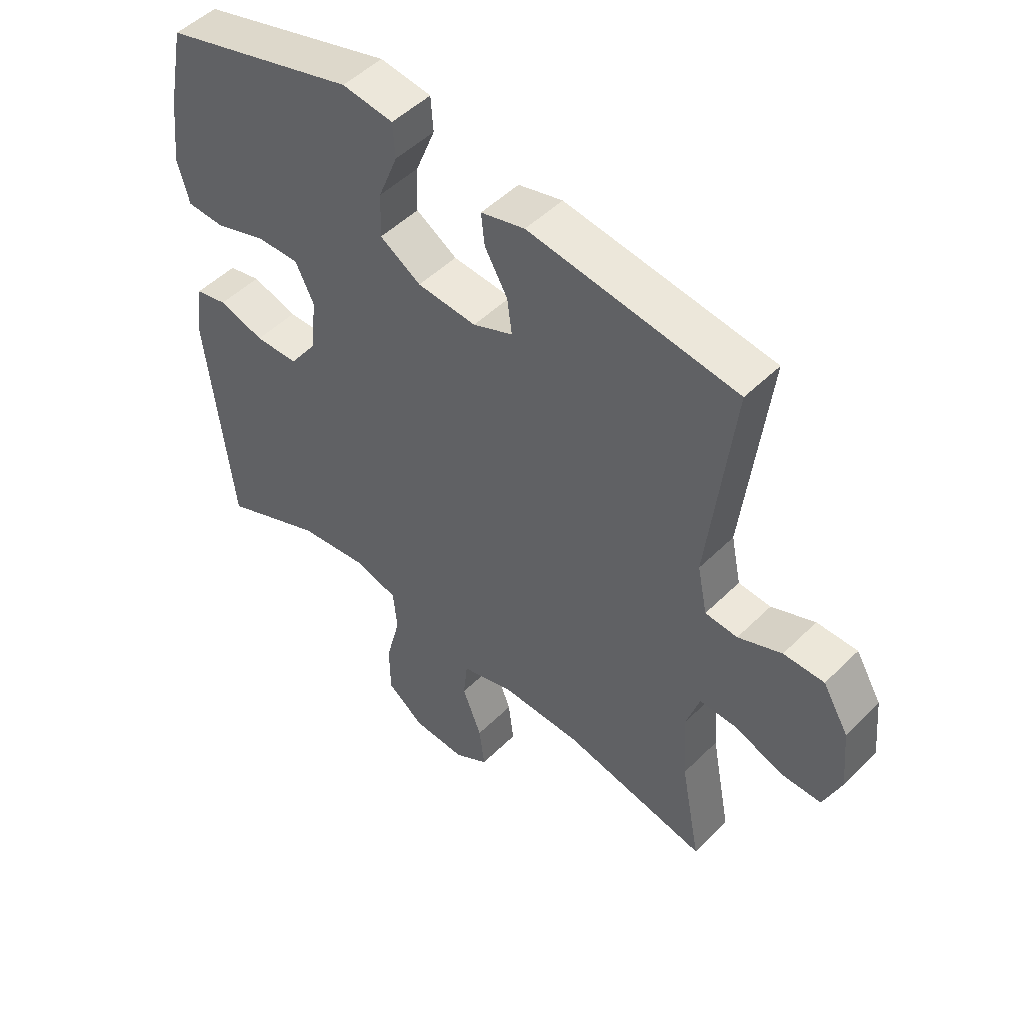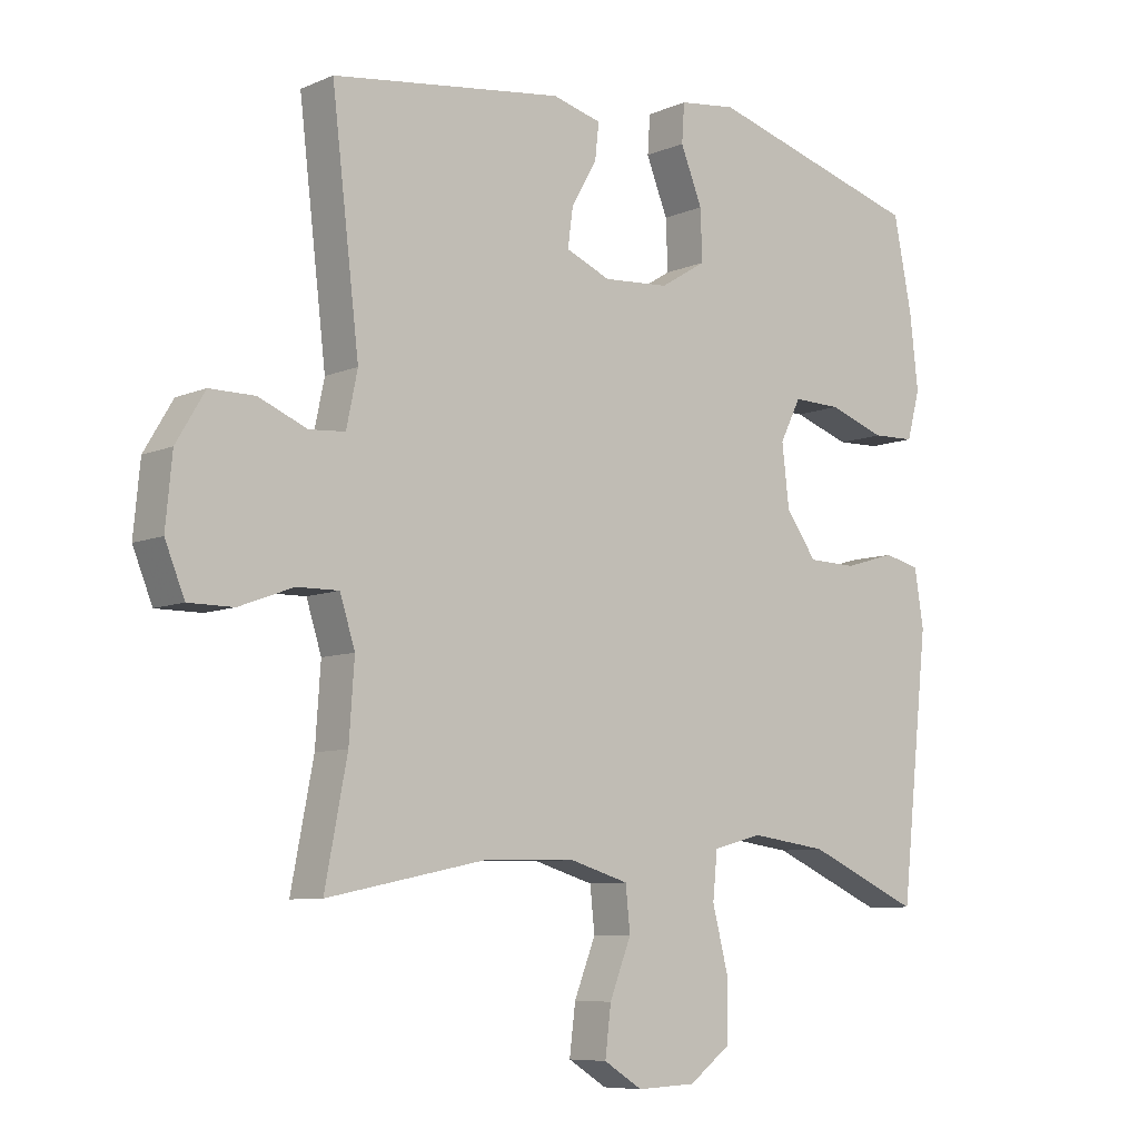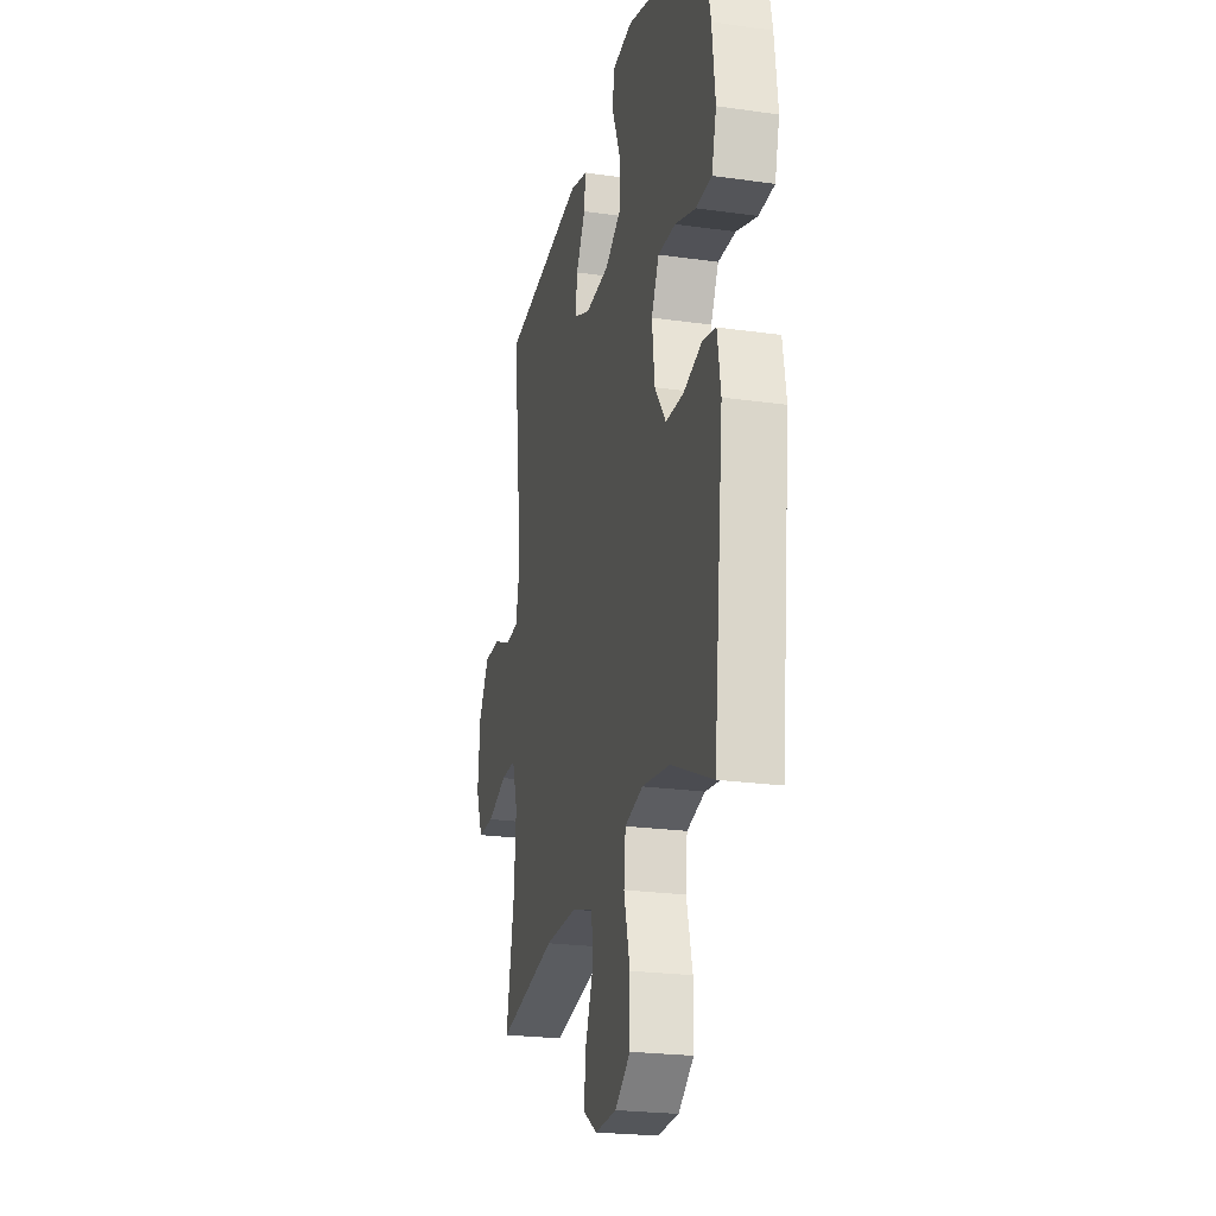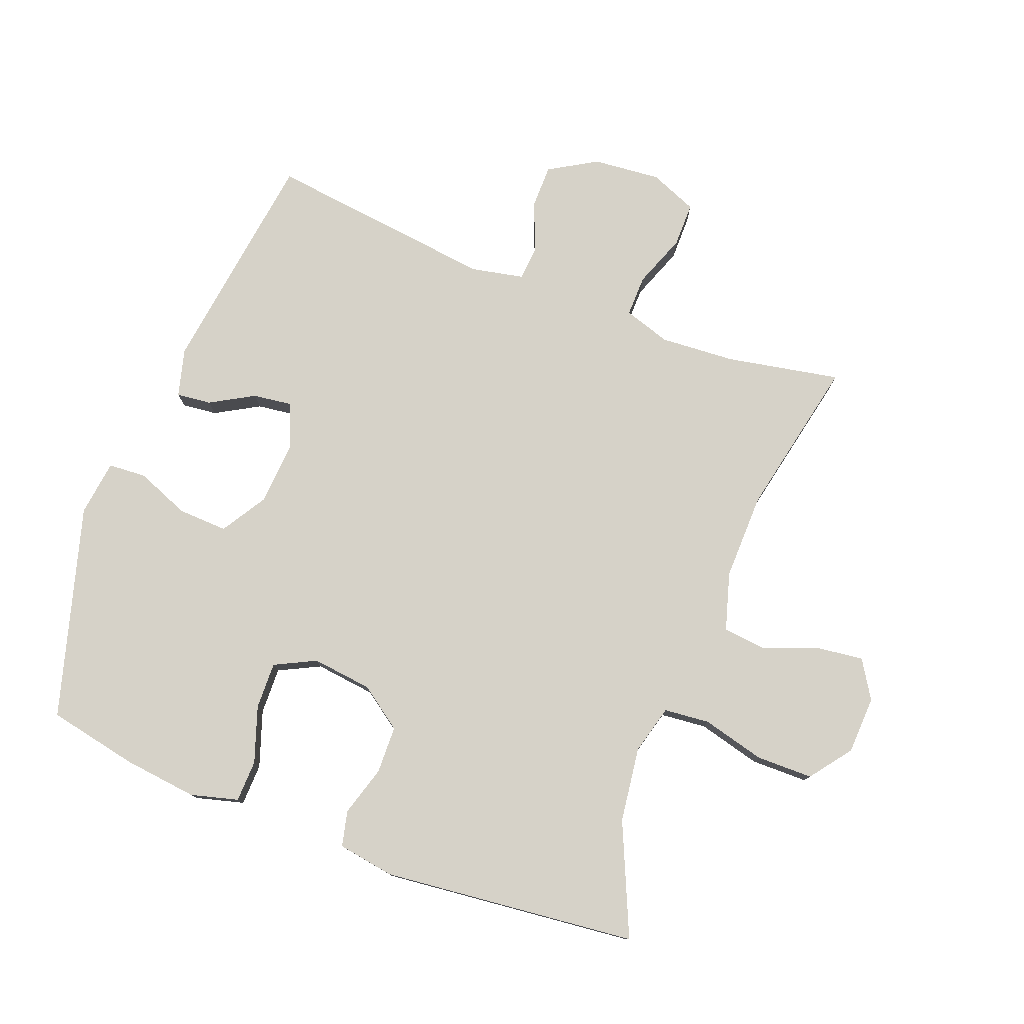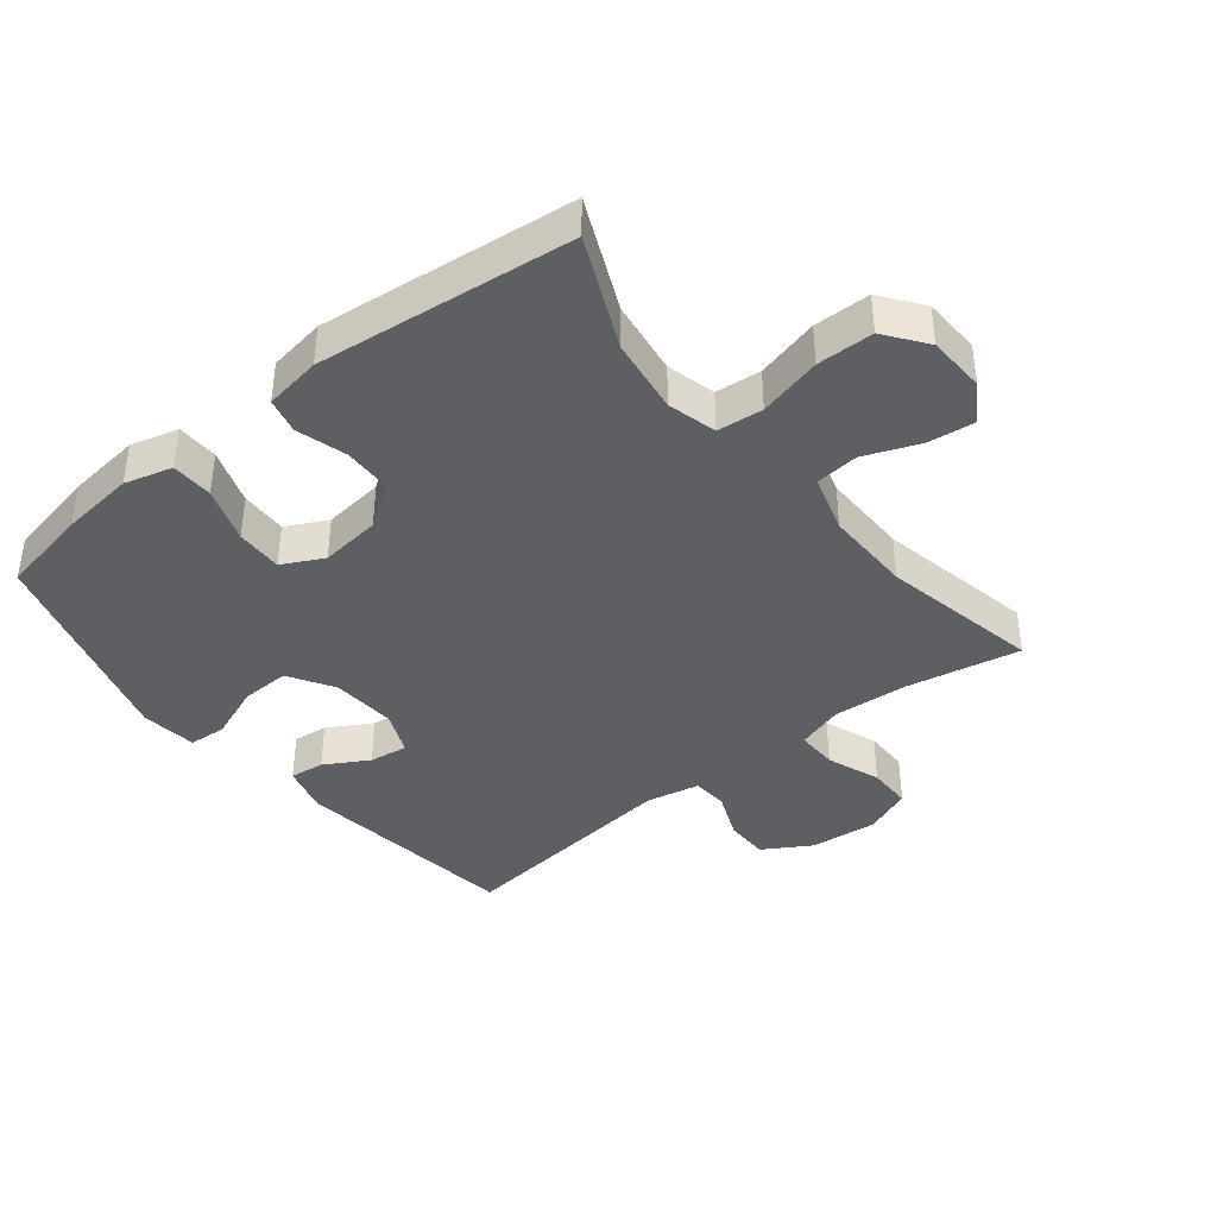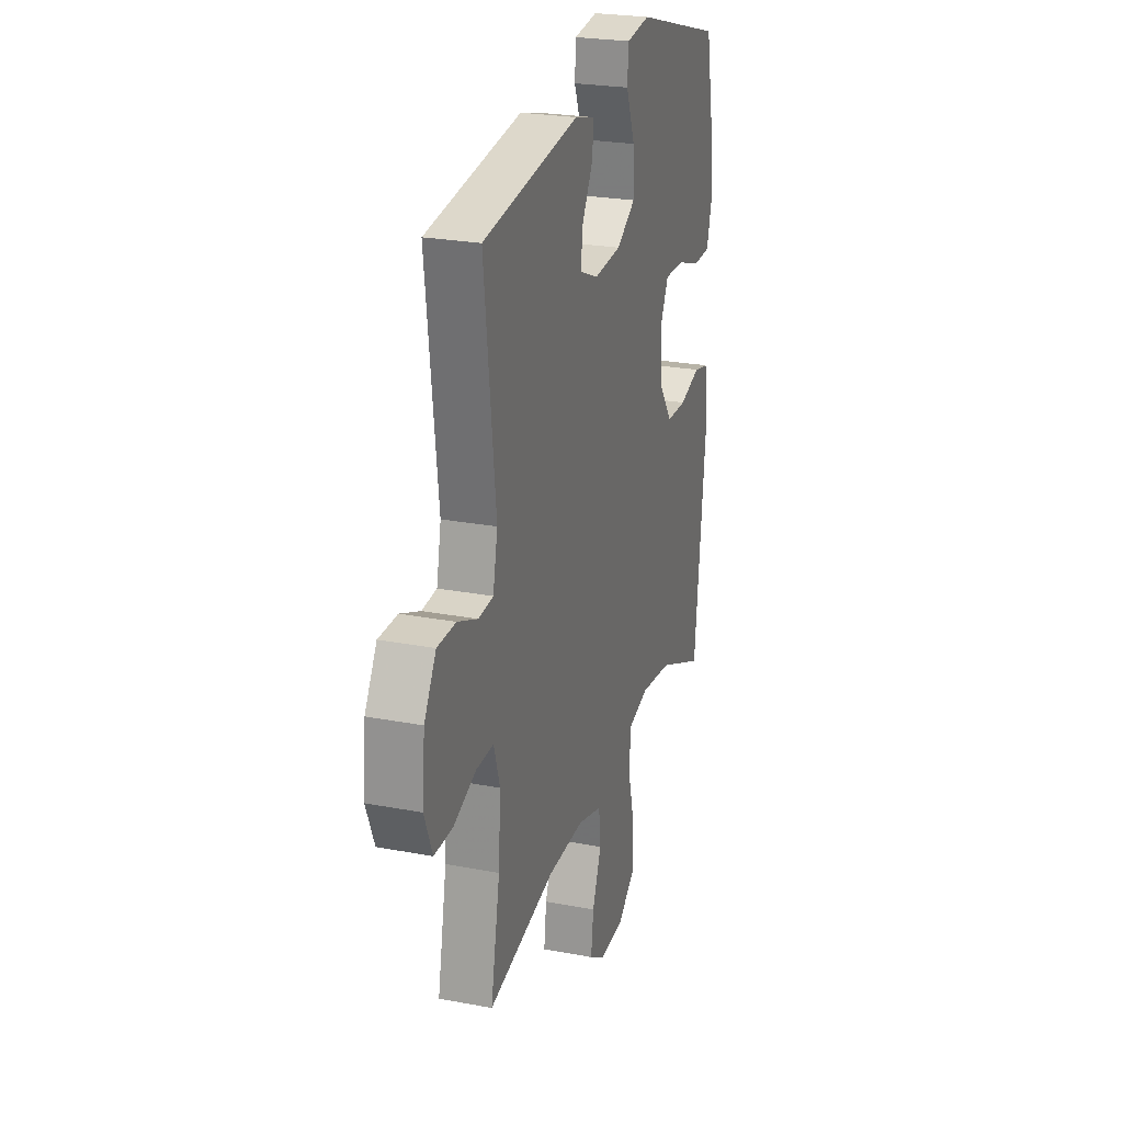
<metadata>
{"format":"obj","ext":"obj","renderer":"f3d","projection":"perspective","resolution":1024,"background":"white","views":[{"elev":49.8,"azim":-137.2,"up":"+Z"},{"elev":-7.9,"azim":-40.2,"up":"+Z"},{"elev":-23.0,"azim":76.4,"up":"+Z"},{"elev":78.1,"azim":111.1,"up":"+Y"},{"elev":-39.9,"azim":128.5,"up":"+Y"},{"elev":24.9,"azim":-72.8,"up":"+Z"}]}
</metadata>
<code>
v -0.5 0.07 -0.5
v -0.466 0.07 -0.323
v -0.458 0.07 -0.207
v -0.481 0.07 -0.134
v -0.545 0.07 -0.135
v -0.628 0.07 -0.166
v -0.697 0.07 -0.166
v -0.727 0.07 -0.092
v -0.717 0.07 0.013
v -0.673 0.07 0.087
v -0.604 0.07 0.087
v -0.53 0.07 0.056
v -0.475 0.07 0.06
v -0.458 0.07 0.142
v -0.5 0.07 0.5
v -0.146 0.07 0.547
v -0.071 0.07 0.527
v -0.077 0.07 0.473
v -0.116 0.07 0.405
v -0.124 0.07 0.345
v -0.056 0.07 0.316
v 0.045 0.07 0.323
v 0.115 0.07 0.366
v 0.112 0.07 0.443
v 0.079 0.07 0.526
v 0.083 0.07 0.585
v 0.17 0.07 0.596
v 0.5 0.07 0.5
v 0.528 0.07 0.36
v 0.541 0.07 0.245
v 0.521 0.07 0.171
v 0.456 0.07 0.169
v 0.369 0.07 0.199
v 0.296 0.07 0.201
v 0.264 0.07 0.137
v 0.275 0.07 0.043
v 0.322 0.07 -0.023
v 0.396 0.07 -0.025
v 0.474 0.07 -0.002
v 0.529 0.07 -0.015
v 0.543 0.07 -0.103
v 0.5 0.07 -0.5
v 0.327 0.07 -0.423
v 0.21 0.07 -0.407
v 0.134 0.07 -0.427
v 0.127 0.07 -0.498
v 0.152 0.07 -0.596
v 0.151 0.07 -0.684
v 0.087 0.07 -0.732
v -0.003 0.07 -0.736
v -0.062 0.07 -0.699
v -0.053 0.07 -0.625
v -0.02 0.07 -0.541
v -0.027 0.07 -0.474
v -0.117 0.07 -0.447
v -0.253 0.07 -0.449
v -0.5 0 -0.5
v -0.466 0 -0.323
v -0.458 0 -0.207
v -0.481 0 -0.134
v -0.545 0 -0.135
v -0.628 0 -0.166
v -0.697 0 -0.166
v -0.727 0 -0.092
v -0.717 0 0.013
v -0.673 0 0.087
v -0.604 0 0.087
v -0.53 0 0.056
v -0.475 0 0.06
v -0.458 0 0.142
v -0.5 0 0.5
v -0.146 0 0.547
v -0.071 0 0.527
v -0.077 0 0.473
v -0.116 0 0.405
v -0.124 0 0.345
v -0.056 0 0.316
v 0.045 0 0.323
v 0.115 0 0.366
v 0.112 0 0.443
v 0.079 0 0.526
v 0.083 0 0.585
v 0.17 0 0.596
v 0.5 0 0.5
v 0.528 0 0.36
v 0.541 0 0.245
v 0.521 0 0.171
v 0.456 0 0.169
v 0.369 0 0.199
v 0.296 0 0.201
v 0.264 0 0.137
v 0.275 0 0.043
v 0.322 0 -0.023
v 0.396 0 -0.025
v 0.474 0 -0.002
v 0.529 0 -0.015
v 0.543 0 -0.103
v 0.5 0 -0.5
v 0.327 0 -0.423
v 0.21 0 -0.407
v 0.134 0 -0.427
v 0.127 0 -0.498
v 0.152 0 -0.596
v 0.151 0 -0.684
v 0.087 0 -0.732
v -0.003 0 -0.736
v -0.062 0 -0.699
v -0.053 0 -0.625
v -0.02 0 -0.541
v -0.027 0 -0.474
v -0.117 0 -0.447
v -0.253 0 -0.449
f 51 52 53
f 50 51 53
f 49 50 53
f 48 49 53
f 47 48 53
f 46 47 53
f 45 46 53 54
f 41 42 43
f 40 41 43
f 39 40 43
f 38 39 43
f 37 38 43 44
f 36 37 44 45
f 31 32 33
f 30 31 33
f 29 30 33
f 28 29 33
f 27 28 33
f 26 27 33
f 25 26 33
f 24 25 33
f 23 24 33 34
f 22 23 34 35
f 17 18 19
f 16 17 19
f 15 16 19
f 14 15 19
f 13 14 19 20
f 10 11 12
f 9 10 12
f 8 9 12
f 7 8 12
f 6 7 12
f 5 6 12
f 4 5 12 13
f 13 20 21
f 4 13 21
f 3 4 21
f 56 1 2
f 35 36 45
f 22 35 45
f 21 22 45
f 3 21 45
f 2 3 45
f 56 2 45
f 55 56 45
f 45 54 55
f 109 108 107
f 109 107 106
f 109 106 105
f 109 105 104
f 109 104 103
f 109 103 102
f 110 109 102 101
f 99 98 97
f 99 97 96
f 99 96 95
f 99 95 94
f 100 99 94 93
f 101 100 93 92
f 89 88 87
f 89 87 86
f 89 86 85
f 89 85 84
f 89 84 83
f 89 83 82
f 89 82 81
f 89 81 80
f 90 89 80 79
f 91 90 79 78
f 75 74 73
f 75 73 72
f 75 72 71
f 75 71 70
f 76 75 70 69
f 68 67 66
f 68 66 65
f 68 65 64
f 68 64 63
f 68 63 62
f 68 62 61
f 69 68 61 60
f 77 76 69
f 77 69 60
f 77 60 59
f 58 57 112
f 101 92 91
f 101 91 78
f 101 78 77
f 101 77 59
f 101 59 58
f 101 58 112
f 101 112 111
f 111 110 101
f 1 57 58 2
f 2 58 59 3
f 3 59 60 4
f 4 60 61 5
f 5 61 62 6
f 6 62 63 7
f 7 63 64 8
f 8 64 65 9
f 9 65 66 10
f 10 66 67 11
f 11 67 68 12
f 12 68 69 13
f 13 69 70 14
f 14 70 71 15
f 15 71 72 16
f 16 72 73 17
f 17 73 74 18
f 18 74 75 19
f 19 75 76 20
f 20 76 77 21
f 21 77 78 22
f 22 78 79 23
f 23 79 80 24
f 24 80 81 25
f 25 81 82 26
f 26 82 83 27
f 27 83 84 28
f 28 84 85 29
f 29 85 86 30
f 30 86 87 31
f 31 87 88 32
f 32 88 89 33
f 33 89 90 34
f 34 90 91 35
f 35 91 92 36
f 36 92 93 37
f 37 93 94 38
f 38 94 95 39
f 39 95 96 40
f 40 96 97 41
f 41 97 98 42
f 42 98 99 43
f 43 99 100 44
f 44 100 101 45
f 45 101 102 46
f 46 102 103 47
f 47 103 104 48
f 48 104 105 49
f 49 105 106 50
f 50 106 107 51
f 51 107 108 52
f 52 108 109 53
f 53 109 110 54
f 54 110 111 55
f 55 111 112 56
f 56 112 57 1

</code>
